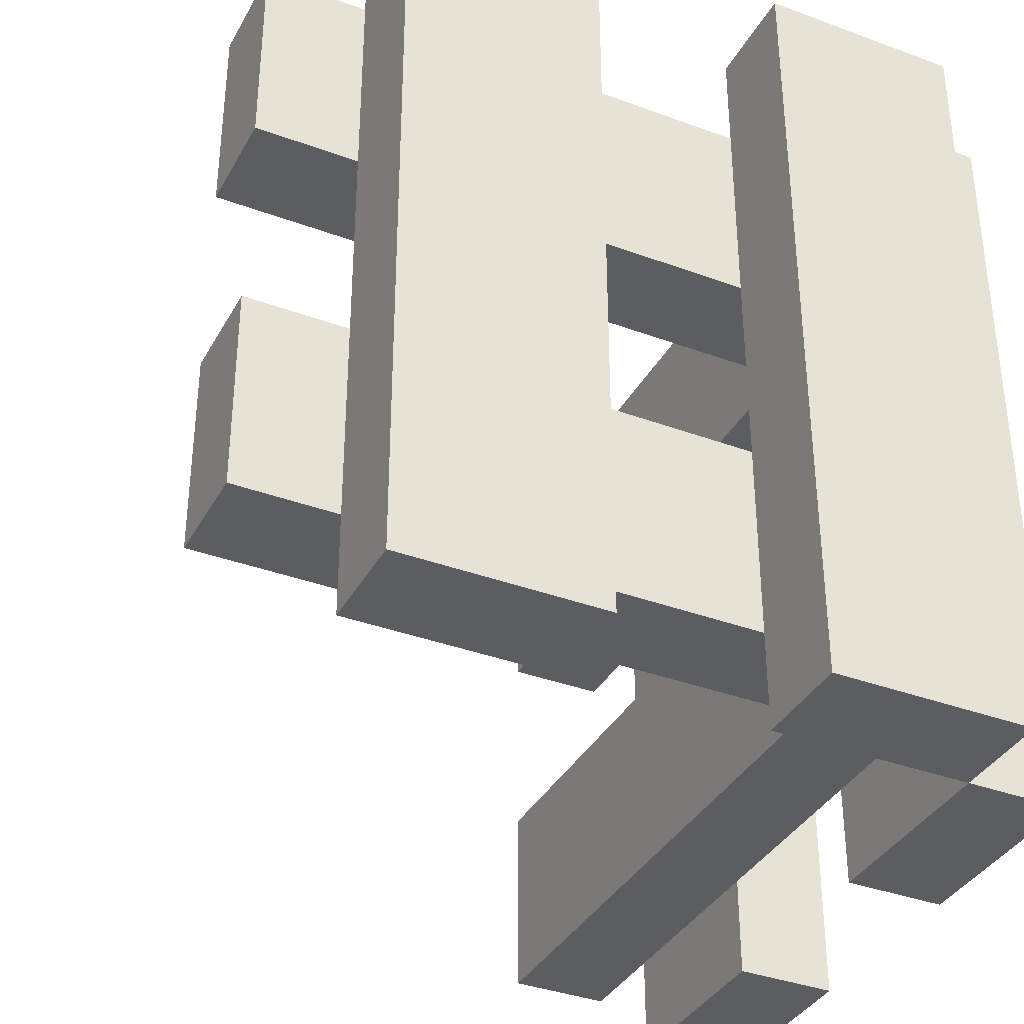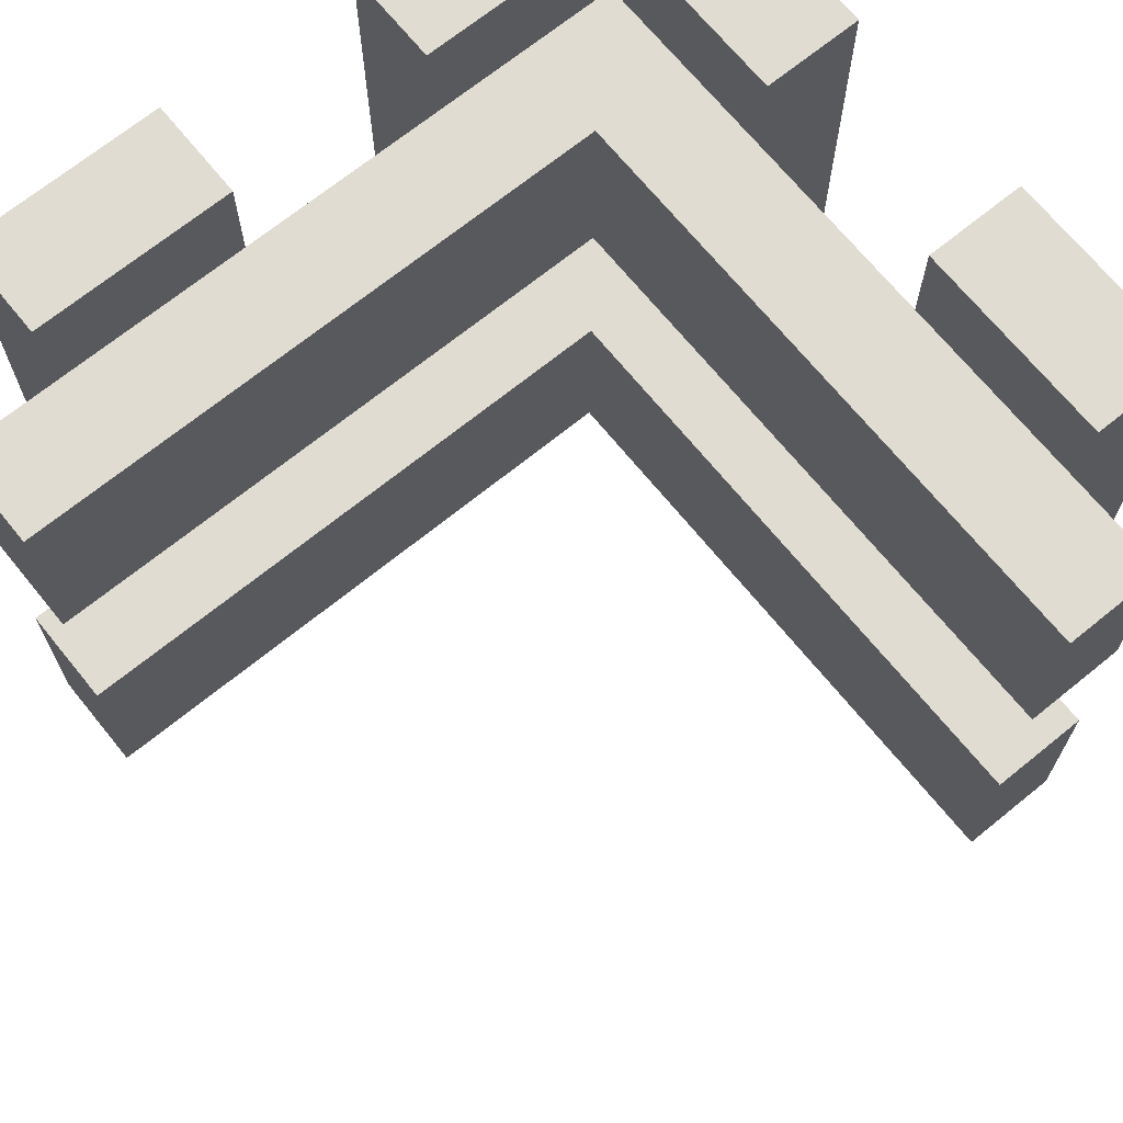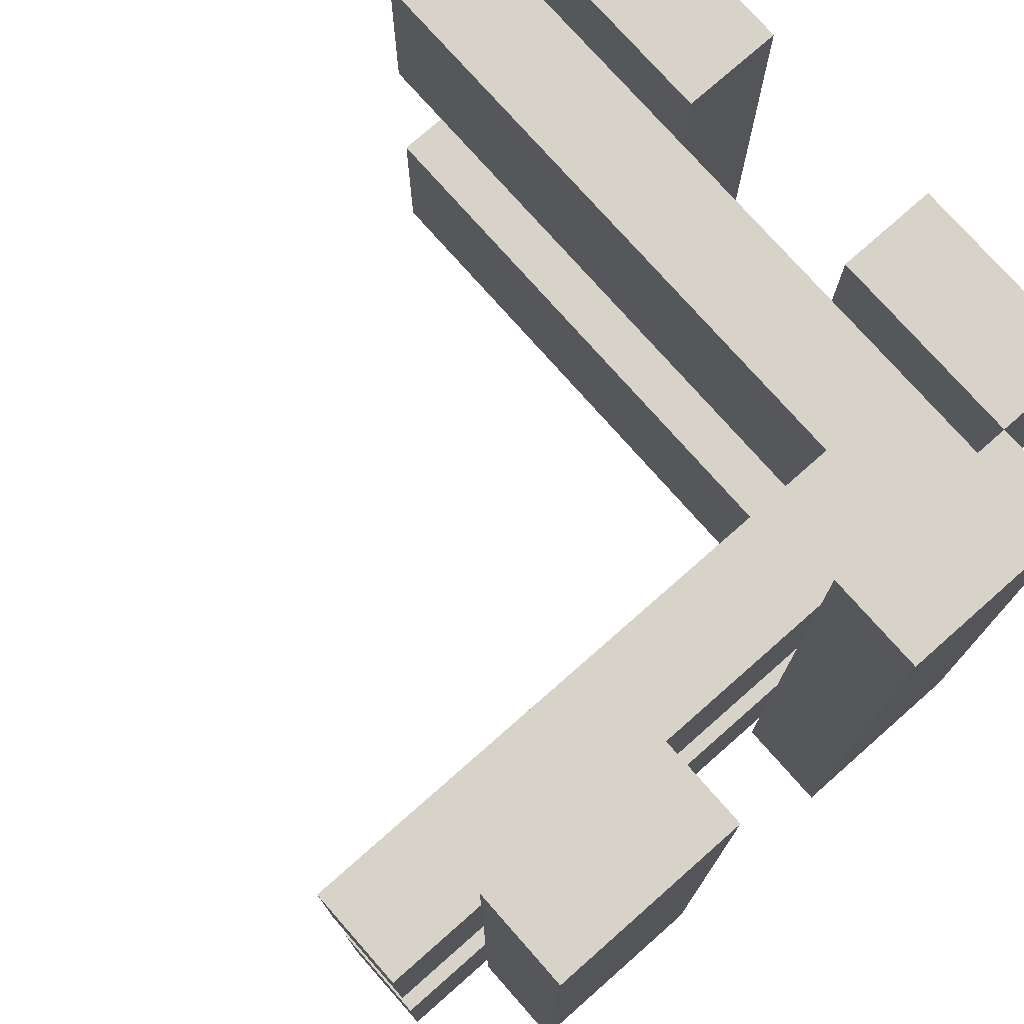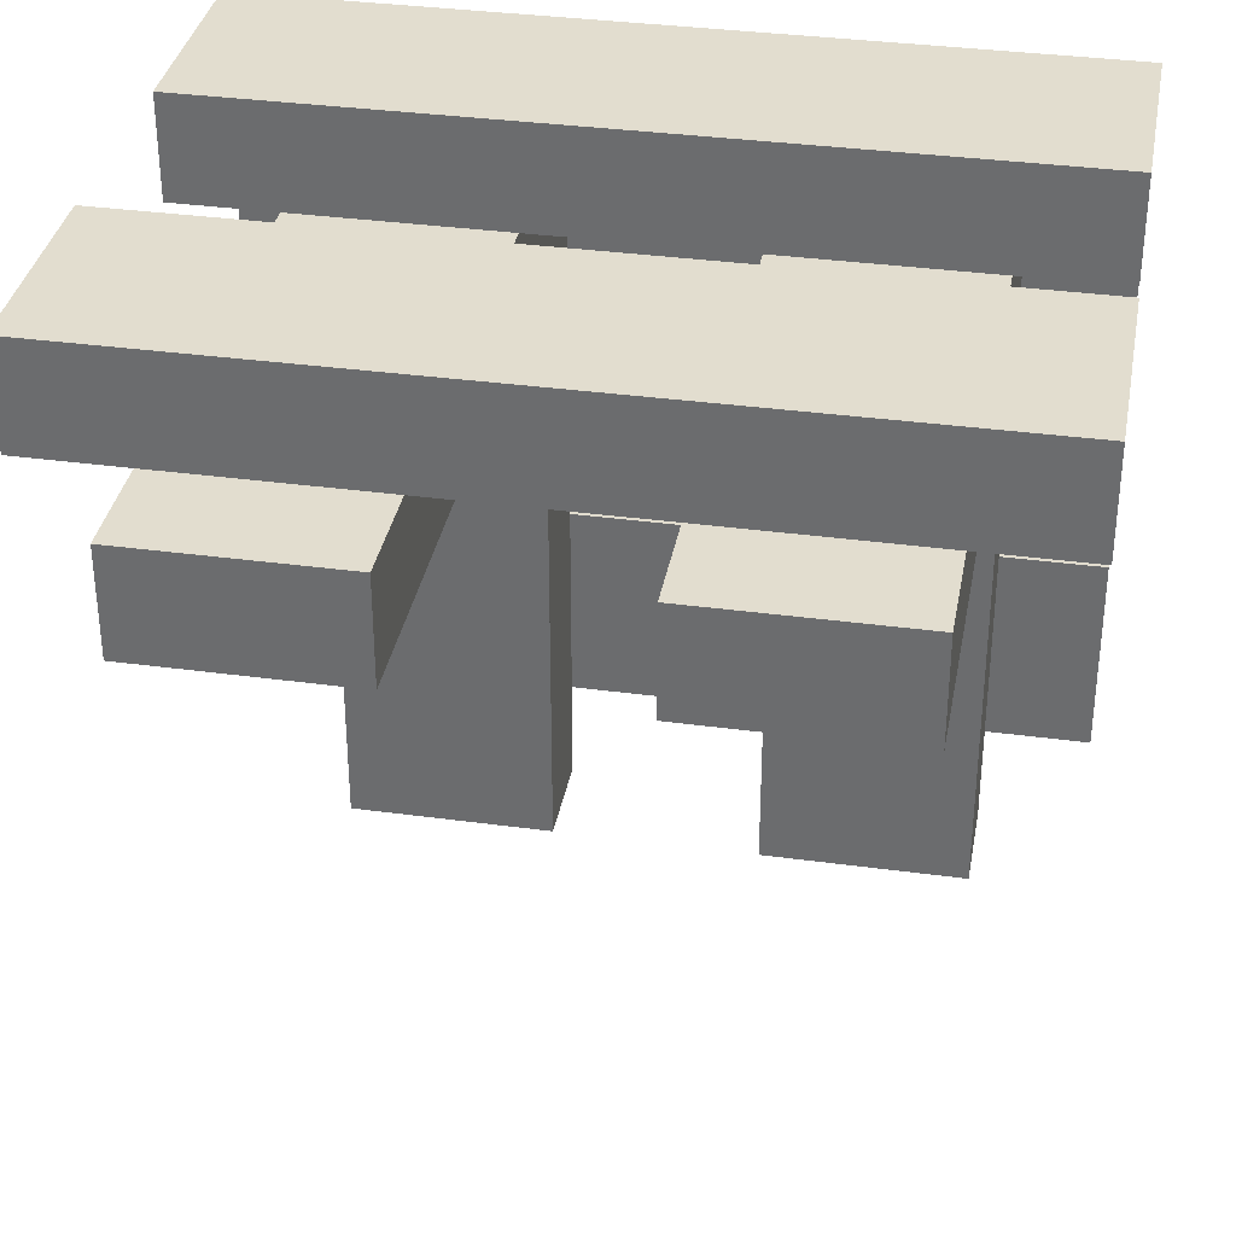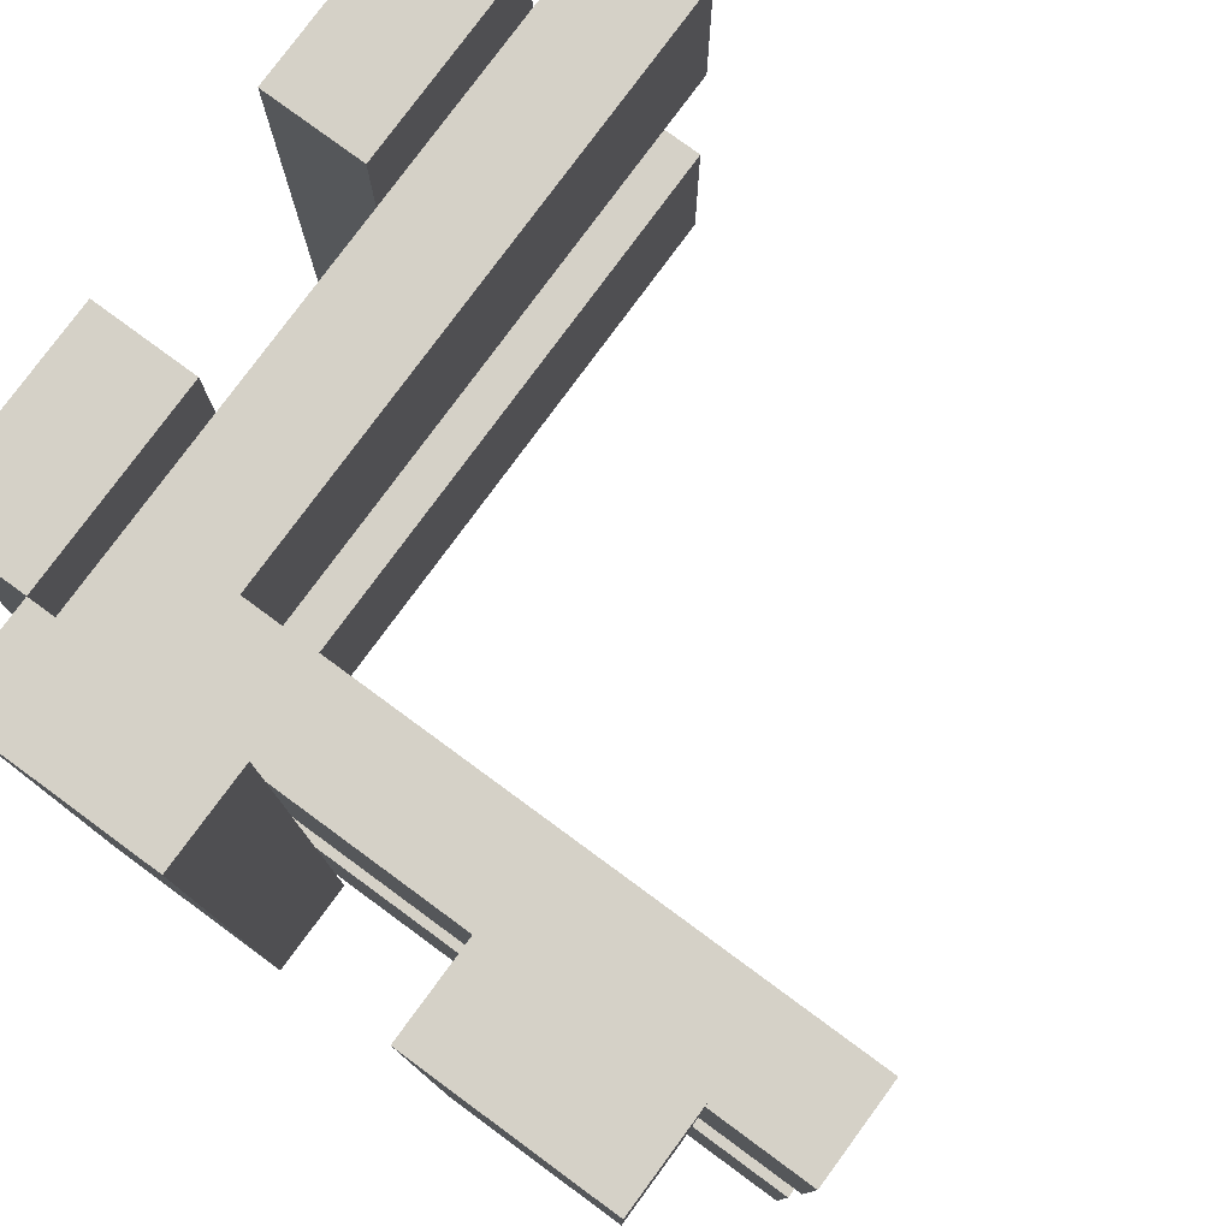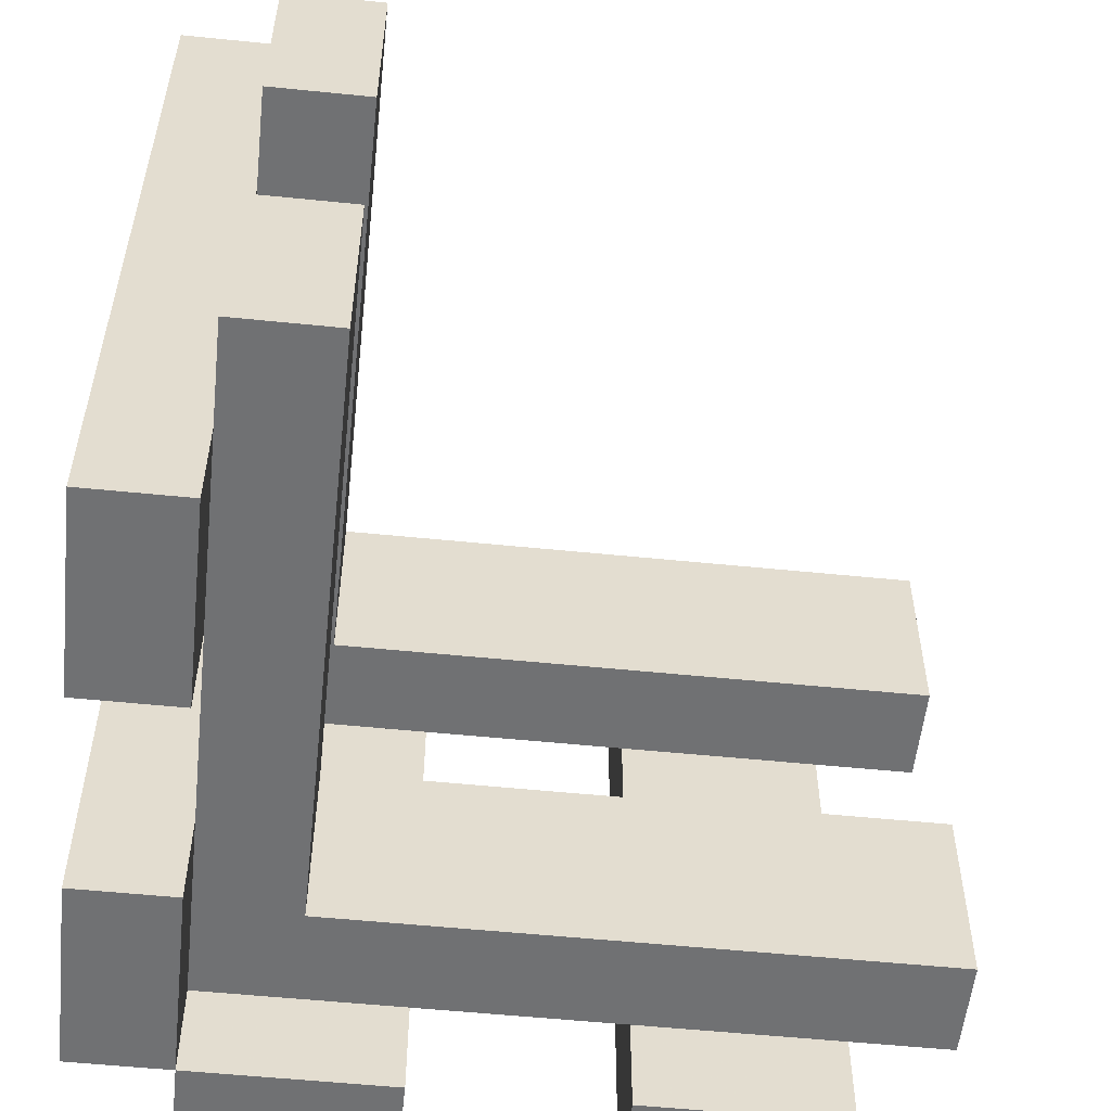
<metadata>
{"format":"obj","ext":"obj","renderer":"f3d","projection":"perspective","resolution":1024,"background":"white","views":[{"elev":-36.6,"azim":-25.7,"up":"+Y"},{"elev":69.2,"azim":-129.1,"up":"+Y"},{"elev":76.0,"azim":-41.4,"up":"+Y"},{"elev":34.9,"azim":-79.7,"up":"+Z"},{"elev":78.9,"azim":126.3,"up":"+Y"},{"elev":-55.2,"azim":173.9,"up":"+Y"}]}
</metadata>
<code>
o wood-fence-2-corner_Cube.047
v 0.5 0.75 -1
v 0.5 0.25 -1
v 0.75 0.75 -1
v 0.75 0.25 -1
v 0.75 -0.75 -1
v 0.75 -0.25 -1
v 0.5 -0.75 -1
v 0.5 -0.25 -1
v 0.75 -1 0.25
v 0.75 1 0.25
v 0.75 -1 0.75
v 0.75 1 0.75
v 1 -1 0.25
v 1 1 0.25
v 1 -1 0.75
v 1 1 0.75
v 0.75 1 -0.25
v 0.75 -1 -0.25
v 0.75 1 -0.75
v 0.75 -1 -0.75
v 1 1 -0.25
v 1 -1 -0.25
v 1 1 -0.75
v 1 -1 -0.75
v 0.5 0.75 -0.75
v -1 0.75 0.5
v -1 0.25 0.5
v 0.5 0.25 0.5
v -1 0.75 0.75
v 0.5 0.25 0.25
v -1 0.25 0.75
v -1 -0.75 0.75
v 0.5 0.25 -0.5
v -1 -0.25 0.75
v 0.5 0.25 -0.75
v -1 -0.75 0.5
v 0.5 0.25 -0.25
v -1 -0.25 0.5
v 0.5 0.25 -0
v -0.25 -1 0.75
v -0.25 1 0.75
v -0.75 -1 0.75
v -0.75 1 0.75
v -0.25 -1 1
v -0.25 1 1
v -0.75 -1 1
v -0.75 1 1
v 0.25 1 0.75
v 0.25 -1 0.75
v 0.75 1 0.75
v 0.75 -1 0.75
v 0.25 1 1
v 0.25 -1 1
v 0.75 1 1
v 0.75 -1 1
v 0.75 0.75 0.5
v -0.75 0.25 0.5
v -0.5 0.25 0.5
v -0.25 0.25 0.5
v -0 0.25 0.5
v 0.25 0.25 0.5
v 0.5 0.25 0.5
v 0.75 0.25 0.5
v 0.5 0.75 0.5
v 0.25 0.75 0.5
v 0 0.75 0.5
v -0.25 0.75 0.5
v -0.5 0.75 0.5
v -0.75 0.75 0.5
v 0.75 0.75 0.75
v 0.5 0.75 0.75
v 0.25 0.75 0.75
v 0 0.75 0.75
v -0.25 0.75 0.75
v -0.5 0.75 0.75
v -0.75 0.75 0.75
v -0.75 0.25 0.75
v -0.5 0.25 0.75
v -0.25 0.25 0.75
v 0 0.25 0.75
v 0.25 0.25 0.75
v 0.5 0.25 0.75
v 0.75 0.25 0.75
v -0.75 -0.75 0.75
v -0.5 -0.75 0.75
v -0.25 -0.75 0.75
v 0 -0.75 0.75
v 0.25 -0.75 0.75
v 0.5 -0.75 0.75
v 0.75 -0.75 0.75
v 0.75 -0.25 0.75
v 0.5 -0.25 0.75
v 0.25 -0.25 0.75
v 0 -0.25 0.75
v -0.25 -0.25 0.75
v -0.5 -0.25 0.75
v -0.75 -0.25 0.75
v 0.75 -0.25 0.5
v 0.5 -0.25 0.5
v 0.25 -0.25 0.5
v 0 -0.25 0.5
v -0.25 -0.25 0.5
v -0.5 -0.25 0.5
v -0.75 -0.25 0.5
v 0.75 -0.75 0.5
v 0.5 -0.75 0.5
v 0.25 -0.75 0.5
v -0 -0.75 0.5
v -0.25 -0.75 0.5
v -0.5 -0.75 0.5
v -0.75 -0.75 0.5
v 0.5 0.75 -0.5
v 0.5 0.75 -0.25
v 0.5 0.75 -0
v 0.5 0.75 0.25
v 0.5 0.75 0.5
v 0.75 0.75 -0.75
v 0.75 0.75 -0.5
v 0.75 0.75 -0.25
v 0.75 0.75 -0
v 0.75 0.75 0.25
v 0.75 0.75 0.5
v 0.75 0.25 0.5
v 0.75 0.25 0.25
v 0.75 0.25 -0
v 0.75 0.25 -0.25
v 0.75 0.25 -0.5
v 0.75 0.25 -0.75
v 0.75 -0.75 0.5
v 0.75 -0.75 0.25
v 0.75 -0.75 -0
v 0.75 -0.75 -0.25
v 0.75 -0.75 -0.5
v 0.75 -0.75 -0.75
v 0.75 -0.25 -0.75
v 0.75 -0.25 -0.5
v 0.75 -0.25 -0.25
v 0.75 -0.25 -0
v 0.75 -0.25 0.25
v 0.75 -0.25 0.5
v 0.5 -0.25 -0.75
v 0.5 -0.25 -0.5
v 0.5 -0.25 -0.25
v 0.5 -0.25 -0
v 0.5 -0.25 0.25
v 0.5 -0.25 0.5
v 0.5 -0.75 -0.75
v 0.5 -0.75 -0.5
v 0.5 -0.75 -0.25
v 0.5 -0.75 -0
v 0.5 -0.75 0.25
v 0.5 -0.75 0.5
f 2 1 3 4
f 7 8 6 5
f 14 16 15 13
f 16 12 11 15
f 12 10 9 11
f 10 14 13 9
f 10 12 16 14
f 13 15 11 9
f 19 17 21 23
f 24 22 18 20
f 19 23 24 20
f 17 19 20 18
f 21 17 18 22
f 23 21 22 24
f 31 29 26 27
f 32 34 38 36
f 45 47 46 44
f 47 43 42 46
f 43 41 40 42
f 41 45 44 40
f 41 43 47 45
f 44 46 42 40
f 50 48 52 54
f 55 53 49 51
f 50 54 55 51
f 48 50 51 49
f 52 48 49 53
f 54 52 53 55
f 97 34 32 84 85 86 87 88 89 90 91 92 93 94 95 96
f 57 27 26 69 68 67 66 65 64 56 63 62 61 60 59 58
f 148 149 150 151 152 146 145 144 143 142 141 8 7 147
f 111 36 38 104 103 102 101 100 99 98 105 106 107 108 109 110
f 125 124 123 28 30 39 37 33 35 2 4 128 127 126
f 3 1 25 112 113 114 115 116 122 121 120 119 118 117
f 5 6 135 136 137 138 139 140 129 130 131 132 133 134
f 76 29 31 77 78 79 80 81 82 83 70 71 72 73 74 75
f 132 131 130 129 152 151 150 149 148 147 7 5 134 133
f 104 38 34 97 96 95 94 93 92 91 98 99 100 101 102 103
f 84 32 36 111 110 109 108 107 106 105 90 89 88 87 86 85
f 117 118 119 120 121 122 123 124 125 126 127 128 4 3
f 69 26 29 76 75 74 73 72 71 70 56 64 65 66 67 68
f 77 31 27 57 58 59 60 61 62 63 83 82 81 80 79 78
f 30 28 116 115 114 113 112 25 1 2 35 33 37 39
f 141 142 143 144 145 146 140 139 138 137 136 135 6 8

</code>
